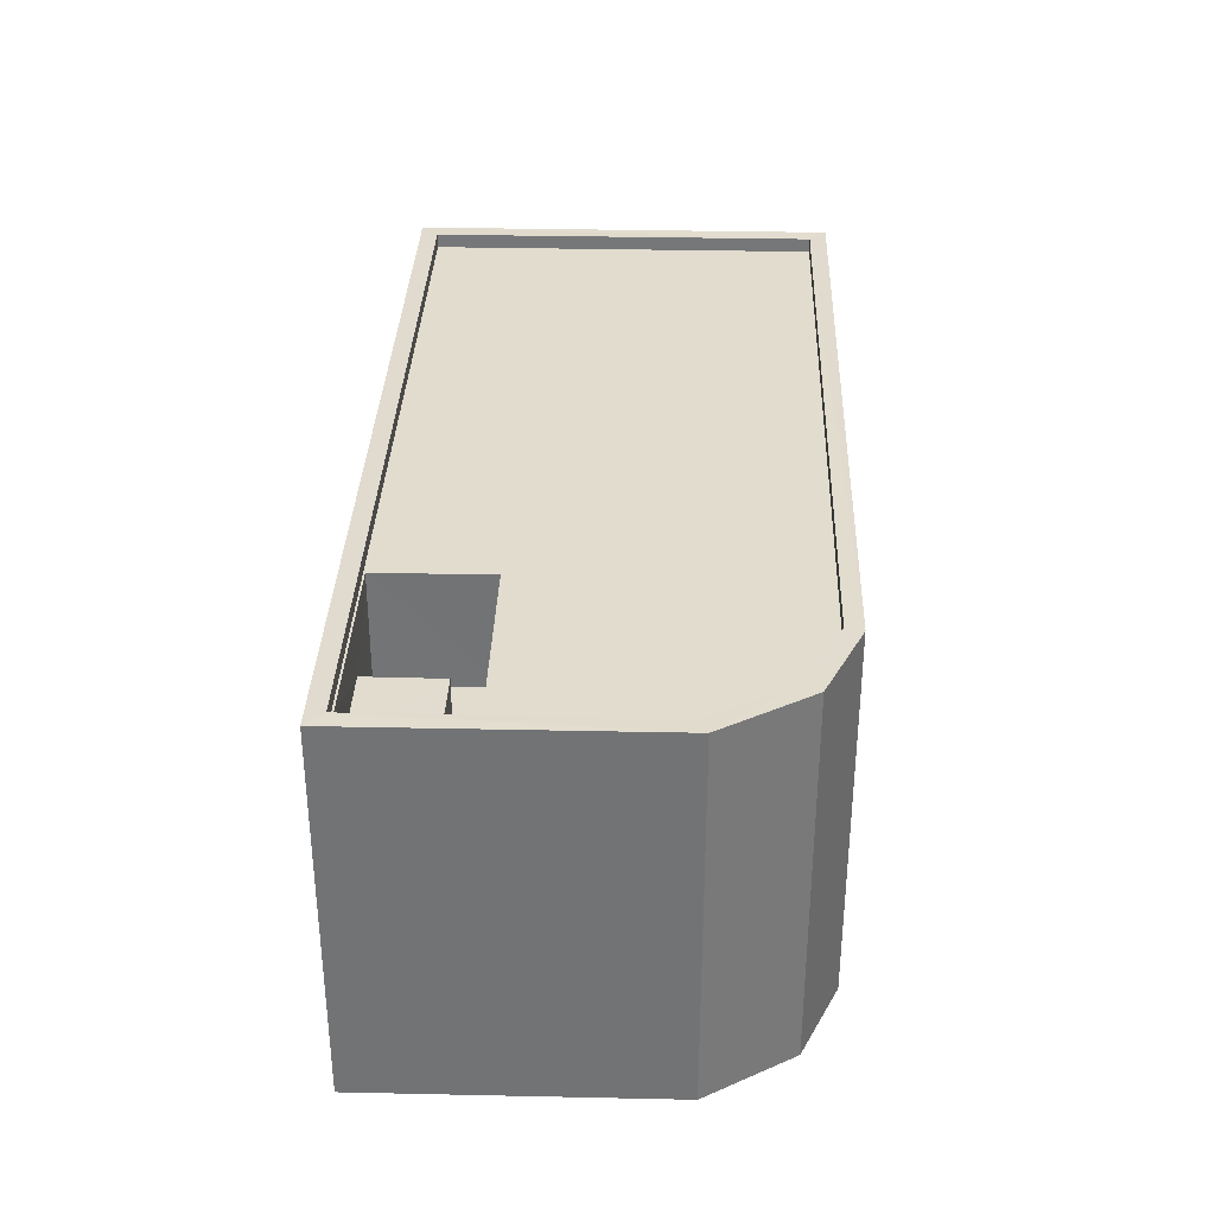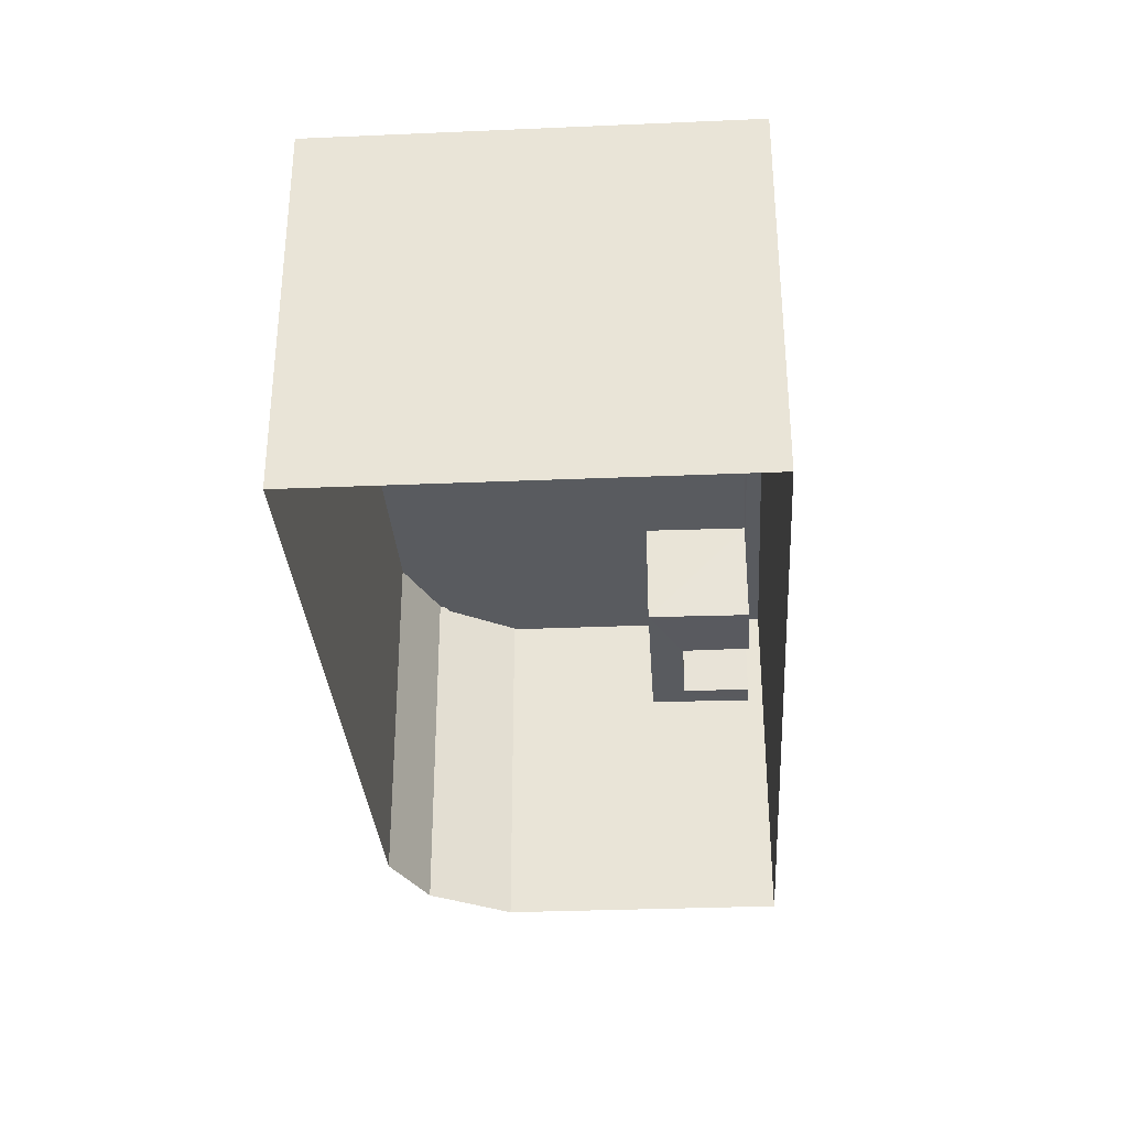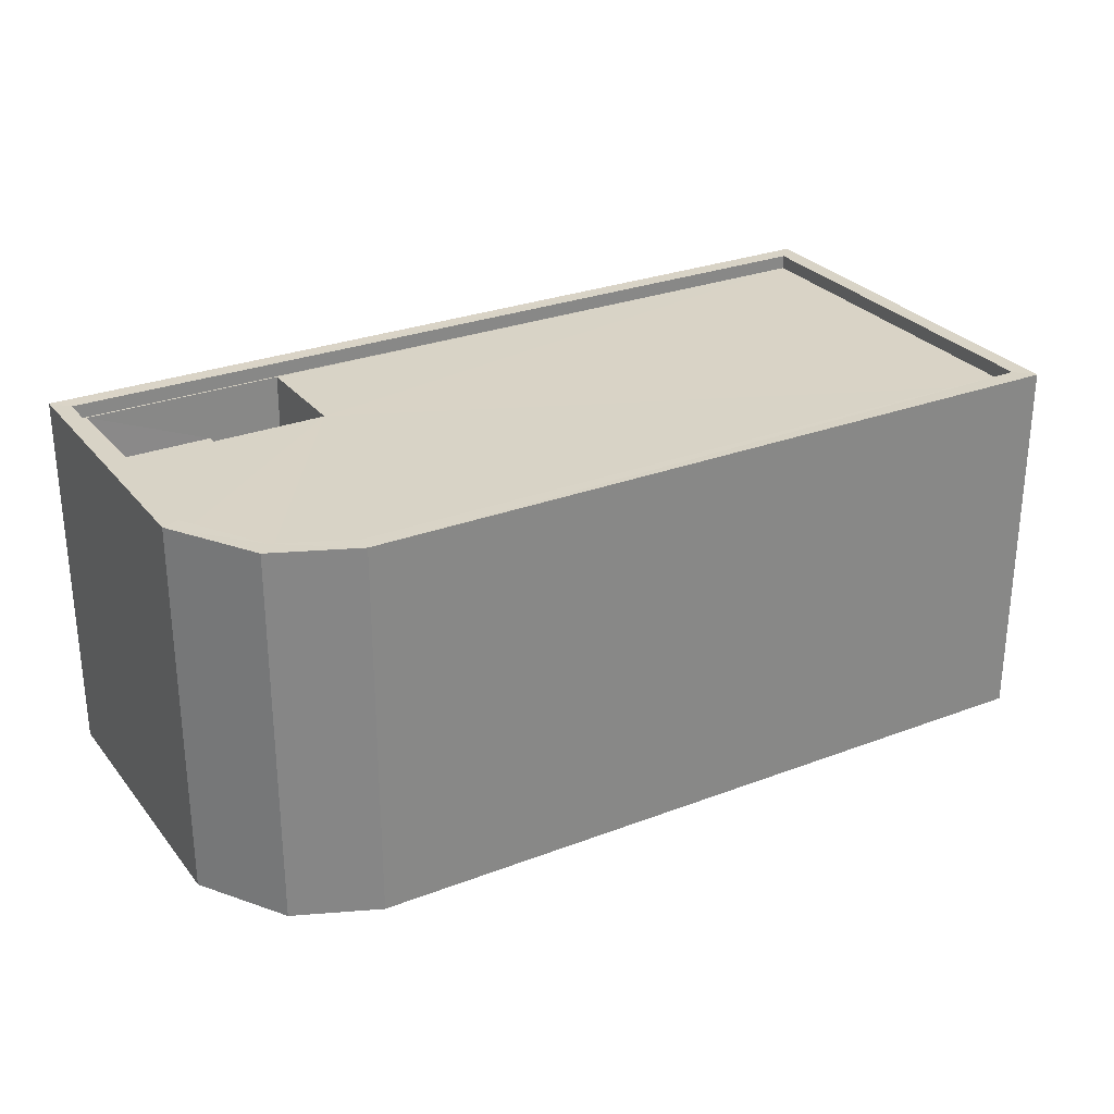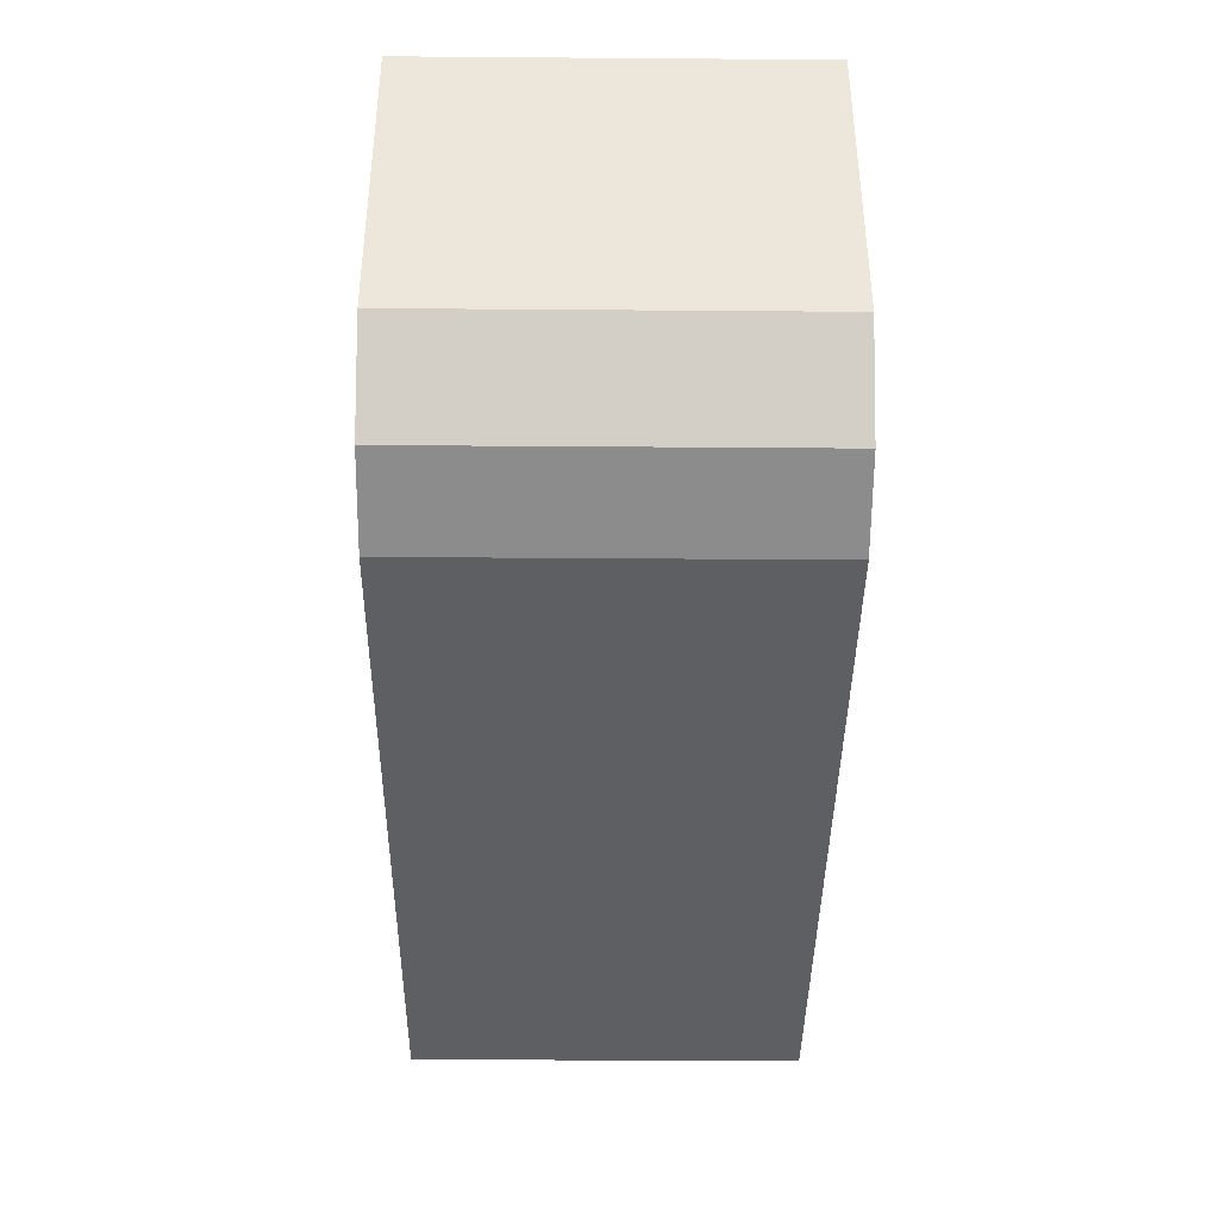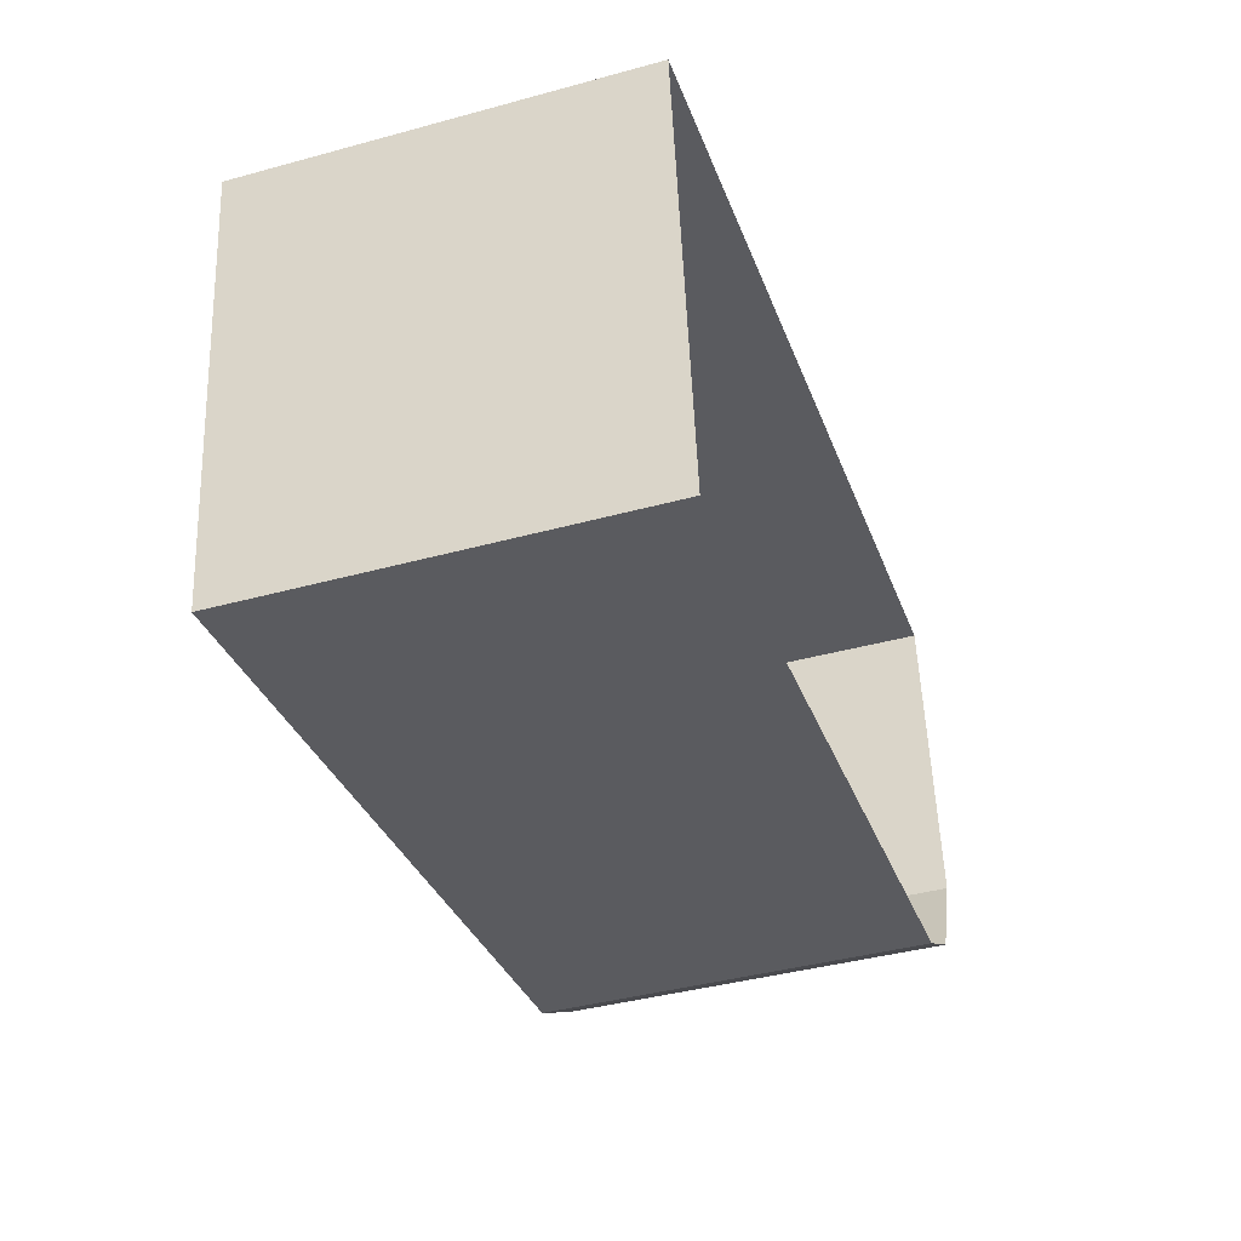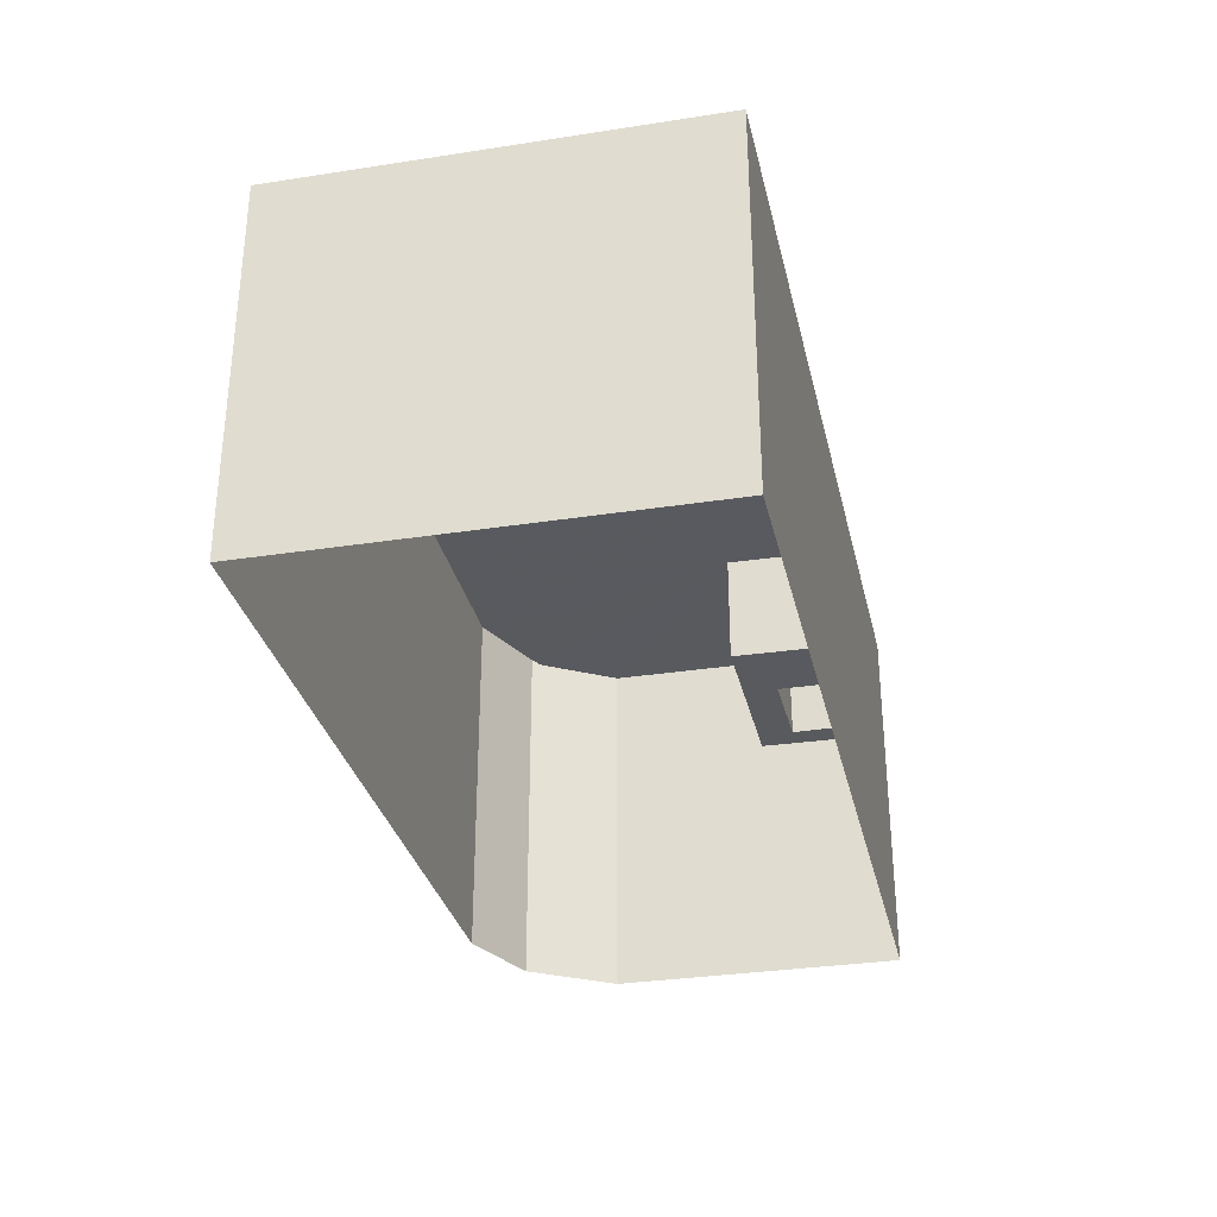
<metadata>
{"format":"obj","ext":"obj","renderer":"f3d","projection":"perspective","resolution":1024,"background":"white","views":[{"elev":34.0,"azim":-95.5,"up":"+Z"},{"elev":-32.1,"azim":86.2,"up":"+Z"},{"elev":28.2,"azim":-37.6,"up":"+Z"},{"elev":-33.0,"azim":-90.6,"up":"+Y"},{"elev":-41.0,"azim":108.5,"up":"+Y"},{"elev":-31.8,"azim":95.1,"up":"+Z"}]}
</metadata>
<code>
v -8.947e+04 -9.908e+04 7.126
v -8.946e+04 -9.908e+04 7.124
v -8.947e+04 -9.909e+04 7.126
v -8.947e+04 -9.908e+04 7.126
v -8.946e+04 -9.909e+04 7.124
v -8.947e+04 -9.908e+04 7.126
v -8.946e+04 -9.909e+04 13.75
v -8.946e+04 -9.908e+04 13.75
v -8.946e+04 -9.909e+04 13.75
v -8.947e+04 -9.908e+04 13.76
v -8.947e+04 -9.908e+04 13.76
v -8.947e+04 -9.908e+04 13.76
v -8.947e+04 -9.908e+04 13.76
v -8.946e+04 -9.908e+04 13.75
v -8.947e+04 -9.908e+04 12.63
v -8.947e+04 -9.908e+04 12.63
v -8.947e+04 -9.908e+04 12.63
v -8.947e+04 -9.908e+04 12.63
v -8.947e+04 -9.908e+04 11.51
v -8.947e+04 -9.908e+04 11.51
v -8.947e+04 -9.908e+04 11.51
v -8.947e+04 -9.908e+04 11.51
v -8.947e+04 -9.908e+04 11.51
v -8.947e+04 -9.908e+04 11.51
v -8.947e+04 -9.908e+04 11.51
v -8.947e+04 -9.908e+04 11.51
v -8.947e+04 -9.908e+04 13.51
v -8.947e+04 -9.908e+04 13.51
v -8.946e+04 -9.908e+04 13.5
v -8.946e+04 -9.909e+04 13.5
v -8.947e+04 -9.908e+04 13.51
v -8.947e+04 -9.909e+04 13.51
v -8.947e+04 -9.908e+04 13.51
v -8.947e+04 -9.908e+04 13.51
v -8.947e+04 -9.908e+04 13.51
v -8.947e+04 -9.908e+04 13.51
v -8.947e+04 -9.908e+04 13.76
v -8.947e+04 -9.909e+04 13.76
v -8.947e+04 -9.909e+04 13.76
v -8.947e+04 -9.908e+04 13.76
f 1 2 3
f 4 1 3
f 2 5 3
f 4 3 6
f 7 8 9
f 10 11 12
f 13 12 11
f 8 13 11
f 9 8 14
f 11 14 8
f 15 16 17
f 18 15 17
f 19 20 21
f 21 22 19
f 22 21 23
f 24 25 26
f 23 25 24
f 21 25 23
f 27 28 29
f 30 29 31
f 30 31 32
f 31 33 34
f 35 31 34
f 32 31 35
f 27 36 28
f 31 29 28
f 27 34 33
f 36 27 33
f 12 37 10
f 38 39 9
f 9 39 7
f 40 37 12
f 39 38 37
f 39 37 40
f 39 6 3
f 39 40 6
f 25 16 15
f 26 25 15
f 9 29 30
f 9 14 29
f 21 18 17
f 21 20 18
f 20 19 18
f 19 28 18
f 26 15 24
f 18 28 36
f 15 18 36
f 24 15 36
f 10 34 27
f 11 10 27
f 21 17 16
f 25 21 16
f 10 35 34
f 10 37 35
f 13 1 4
f 12 13 4
f 40 4 6
f 40 12 4
f 8 2 1
f 13 8 1
f 38 30 32
f 38 9 30
f 7 3 5
f 7 39 3
f 11 27 29
f 14 11 29
f 33 31 22
f 23 33 22
f 22 28 19
f 22 31 28
f 37 32 35
f 37 38 32
f 8 5 2
f 8 7 5
f 36 33 23
f 24 36 23

</code>
